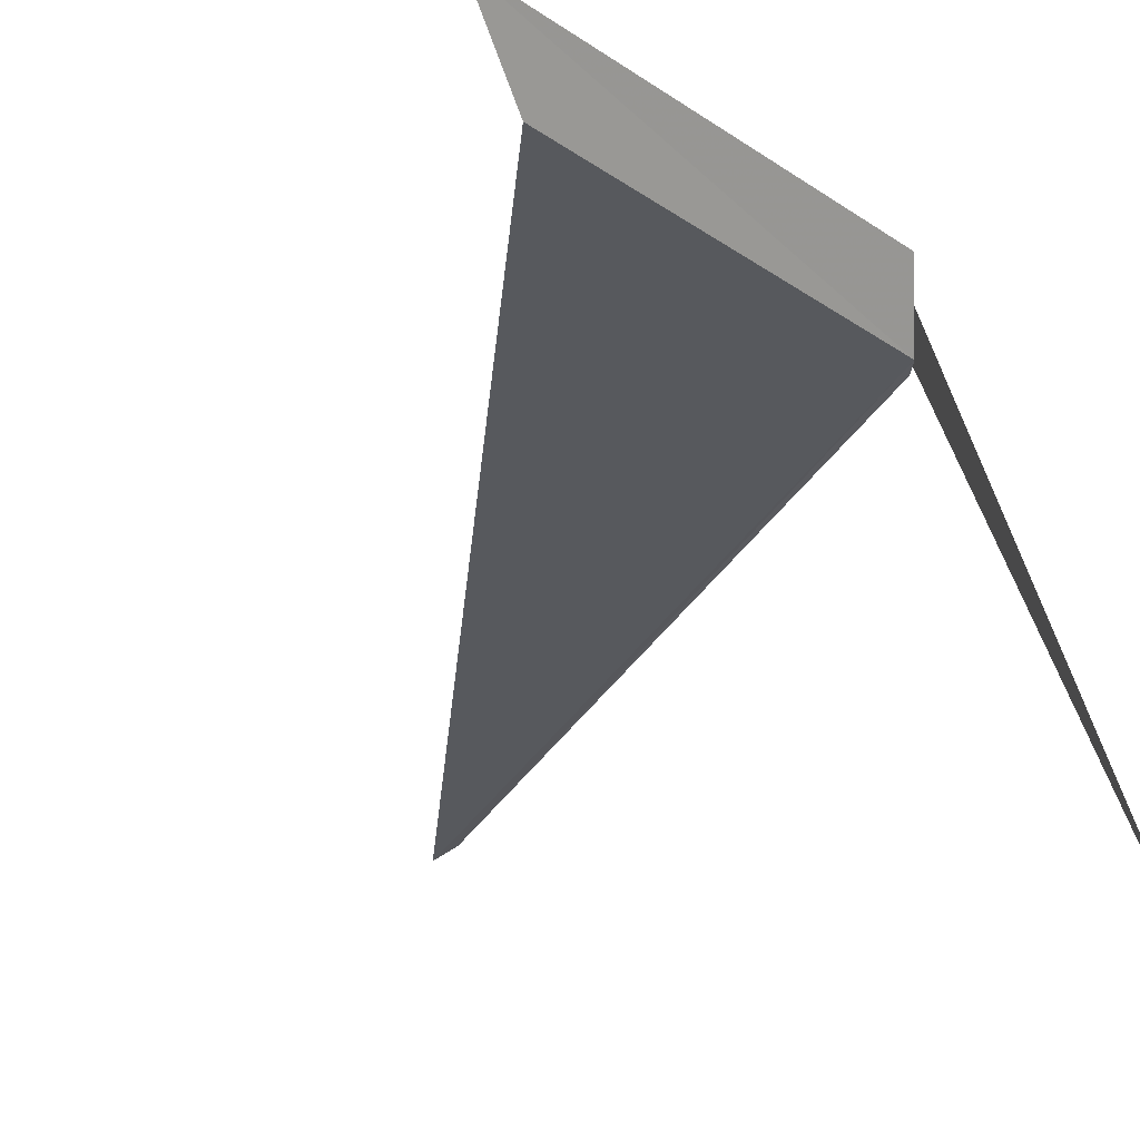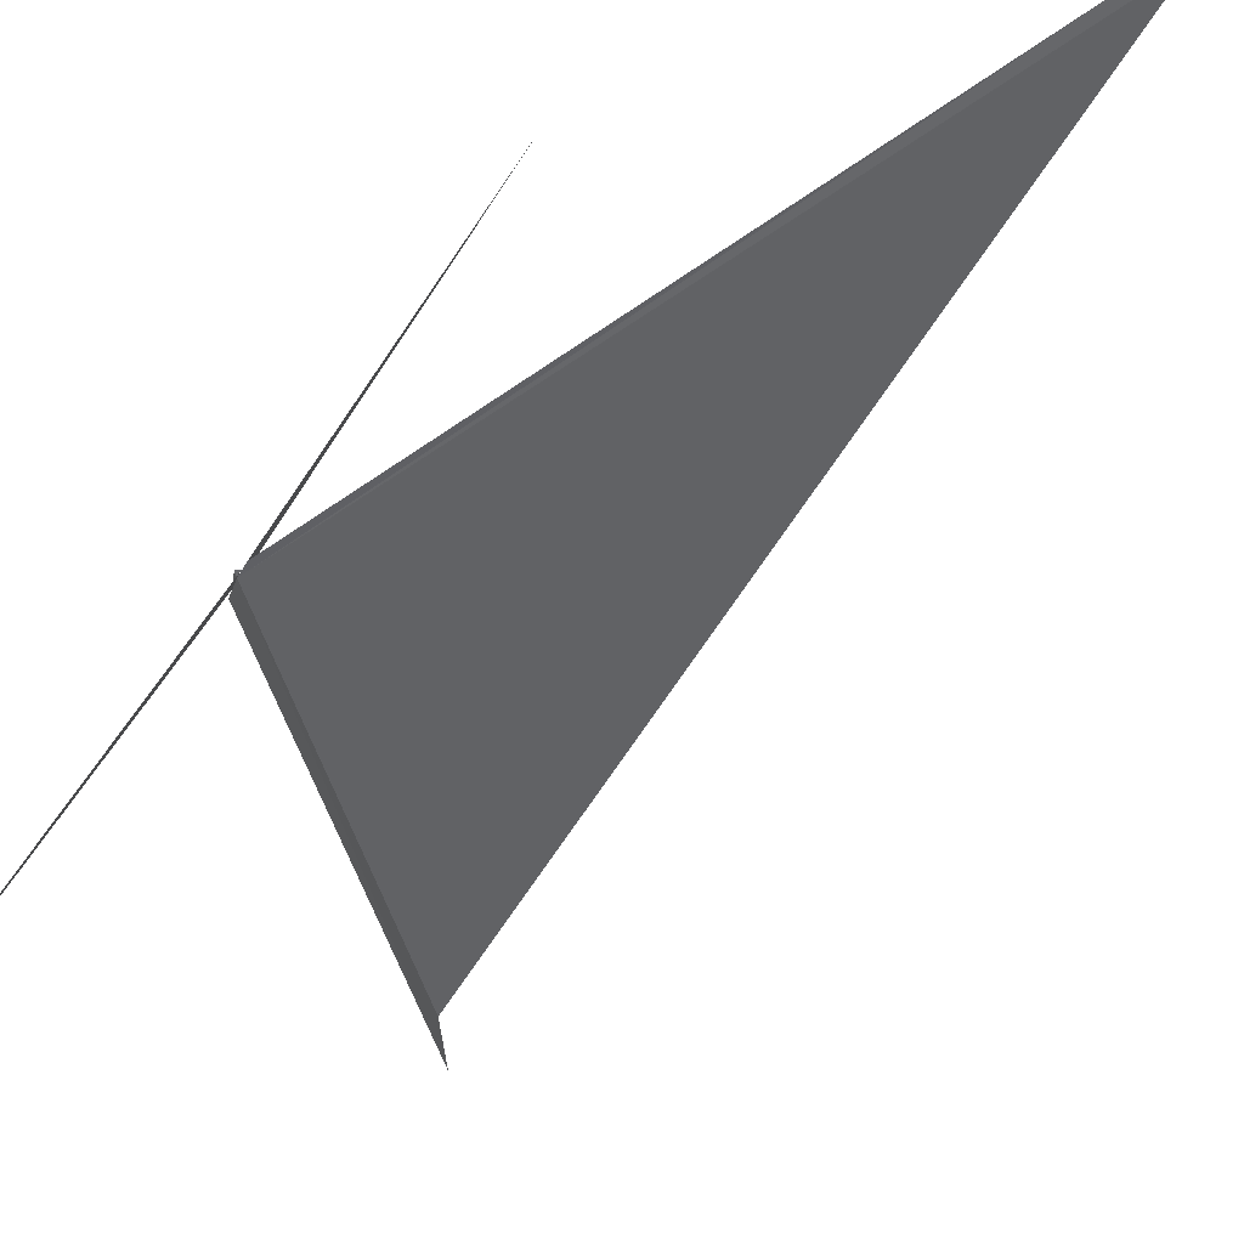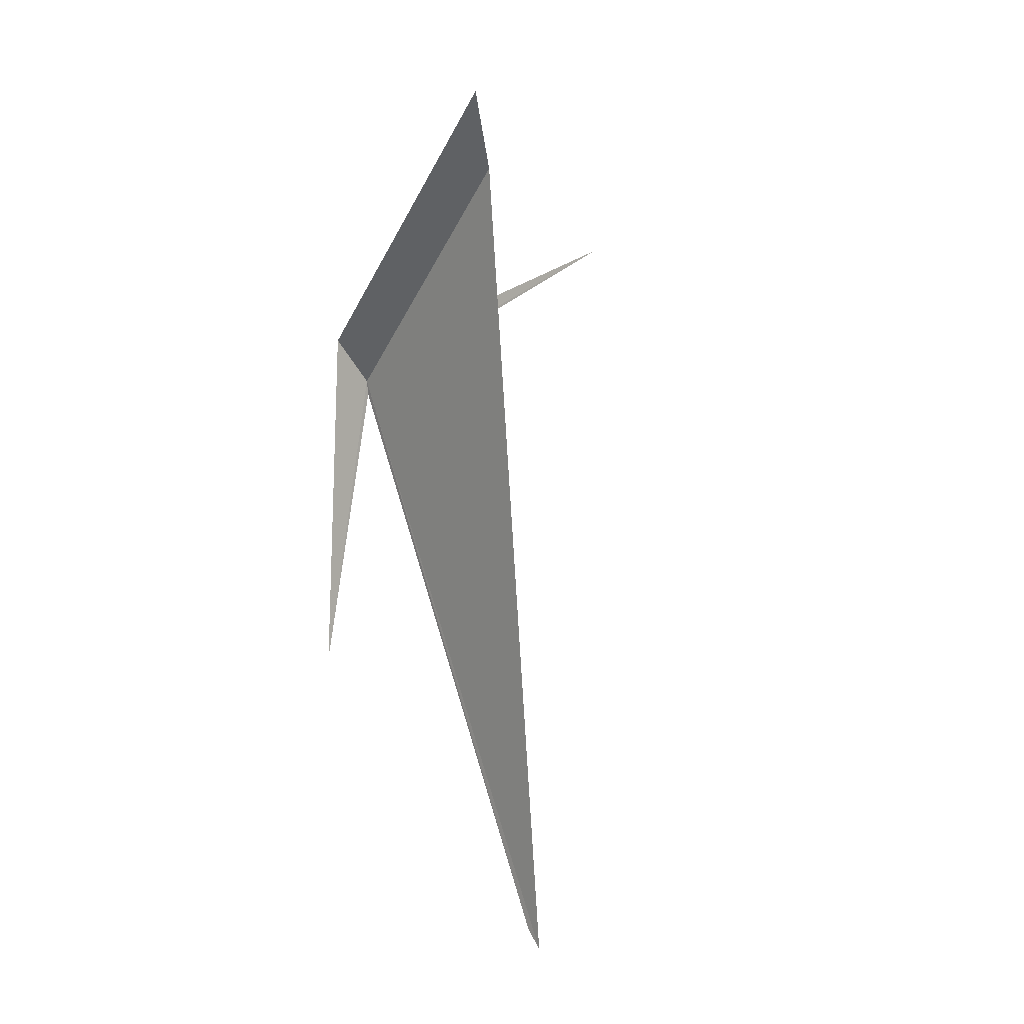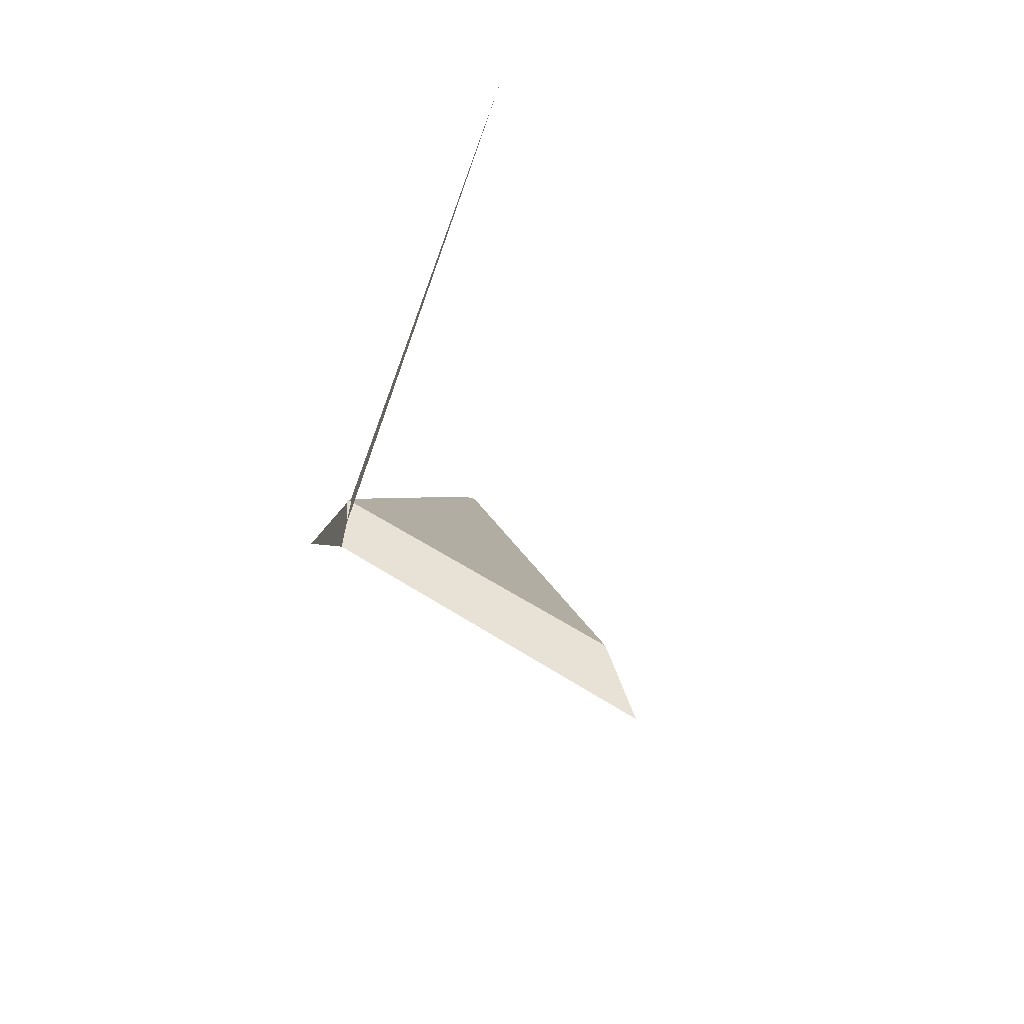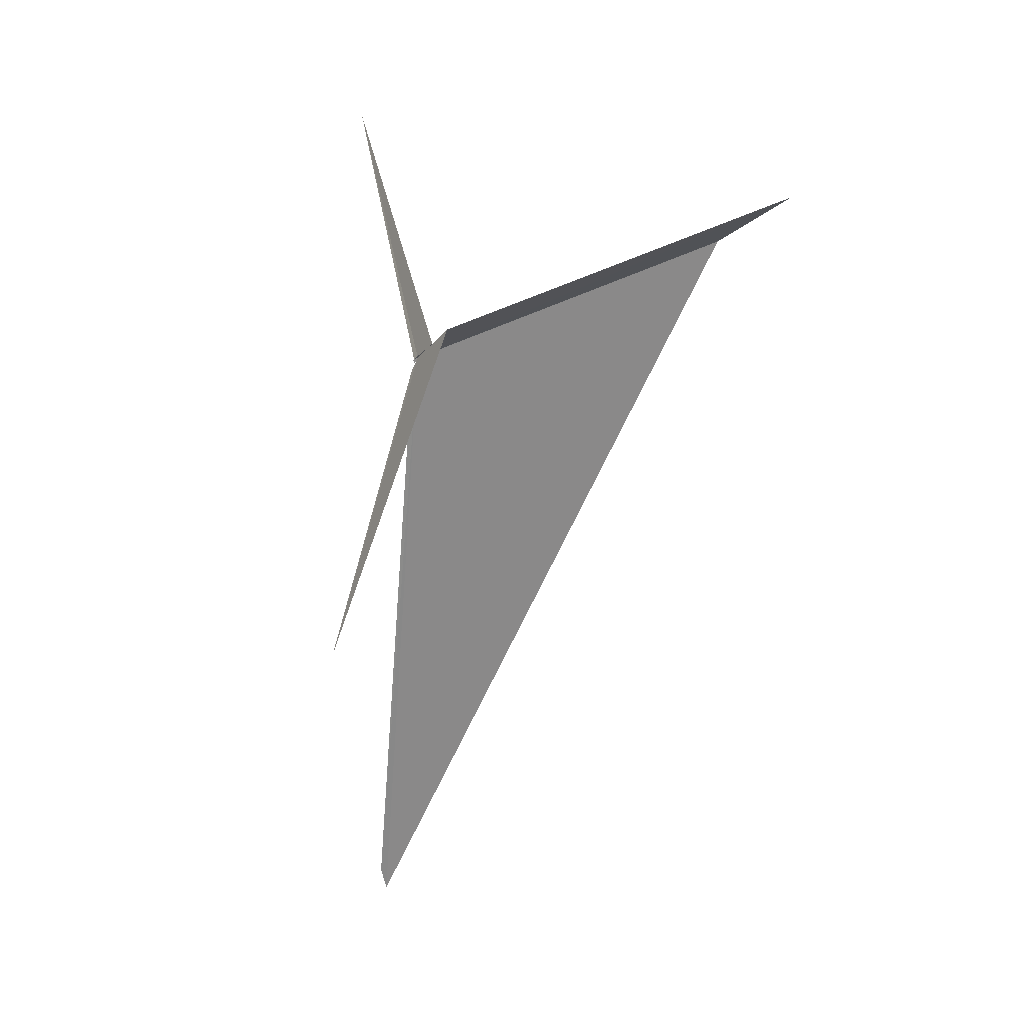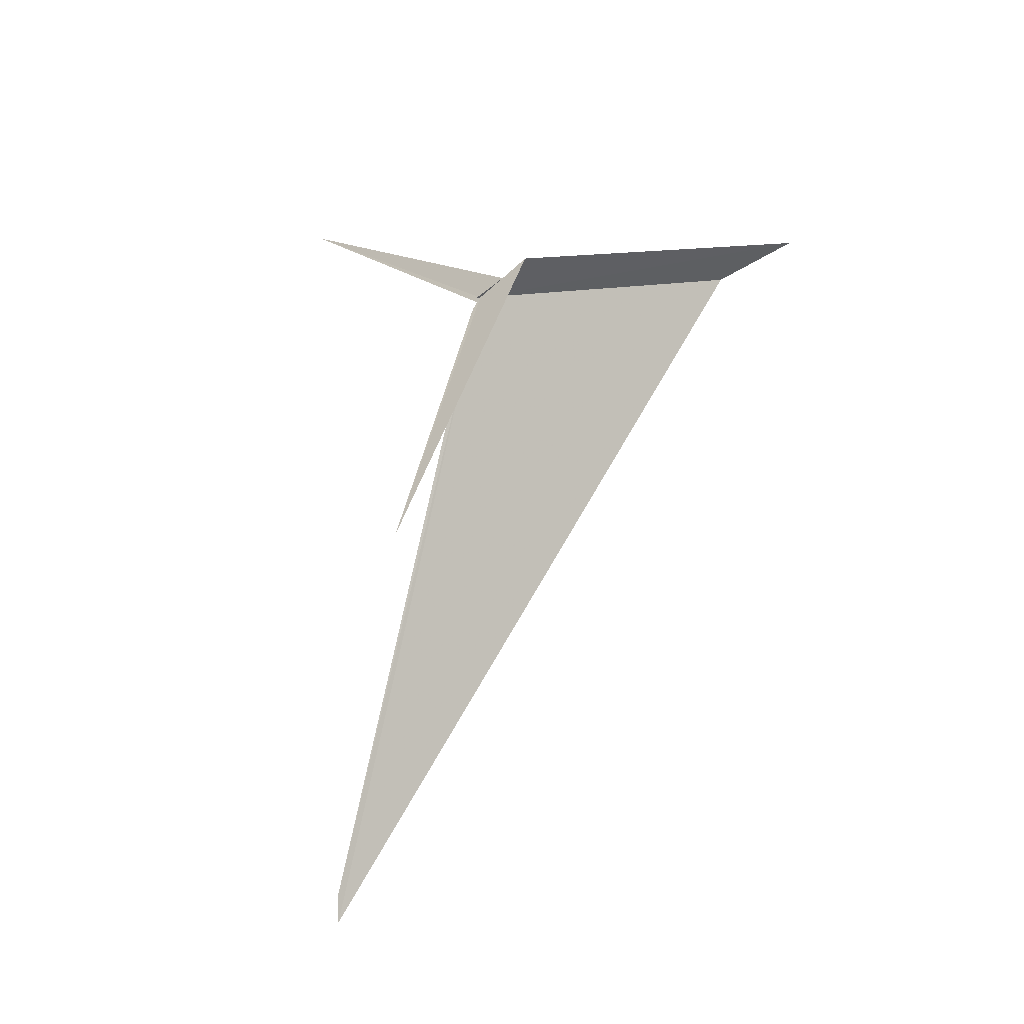
<metadata>
{"format":"obj","ext":"obj","renderer":"f3d","projection":"perspective","resolution":1024,"background":"white","views":[{"elev":-8.5,"azim":154.1,"up":"+Z"},{"elev":-70.5,"azim":-49.3,"up":"+Z"},{"elev":-20.3,"azim":48.8,"up":"+Y"},{"elev":71.4,"azim":22.5,"up":"+Y"},{"elev":5.2,"azim":-16.8,"up":"+Y"},{"elev":-28.2,"azim":-40.0,"up":"+Y"}]}
</metadata>
<code>
v 122.5 98.72 23.89
v 122.5 98.81 24.05
v 122.6 100.4 21.8
v 121.9 96.87 23.76
v 122.4 98.64 23.85
v 122.6 98.89 24.22
v 122.6 94.96 22.42
v 122.5 95.11 22.47
v 124.3 99.44 24.32
v 124.6 99.69 24.7
v 122.4 98.71 23.88
v 122.4 98.68 23.87
f 1 4 5
f 1 6 4
f 1 8 7
f 1 7 9
f 1 5 8
f 1 10 6
f 1 9 10
f 1 3 12
f 1 12 11
f 1 11 2
f 1 2 3

</code>
